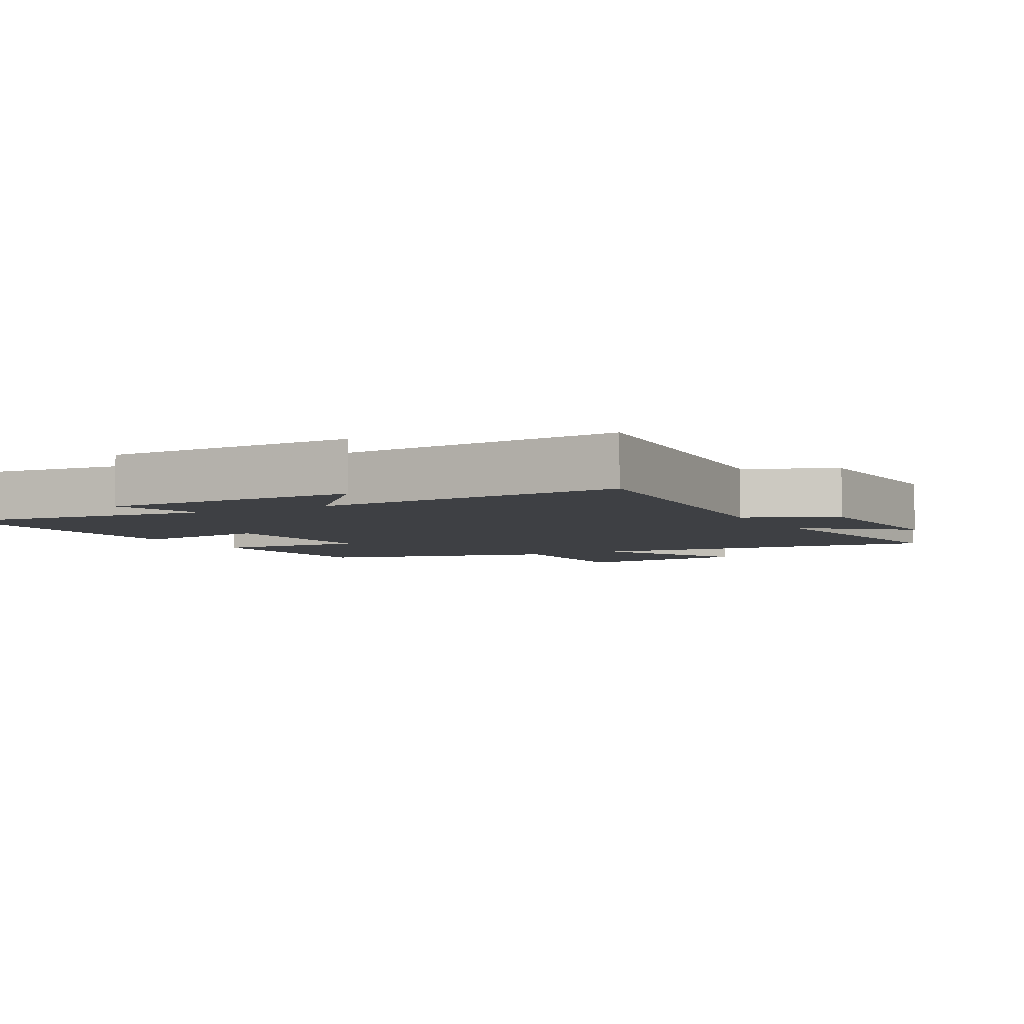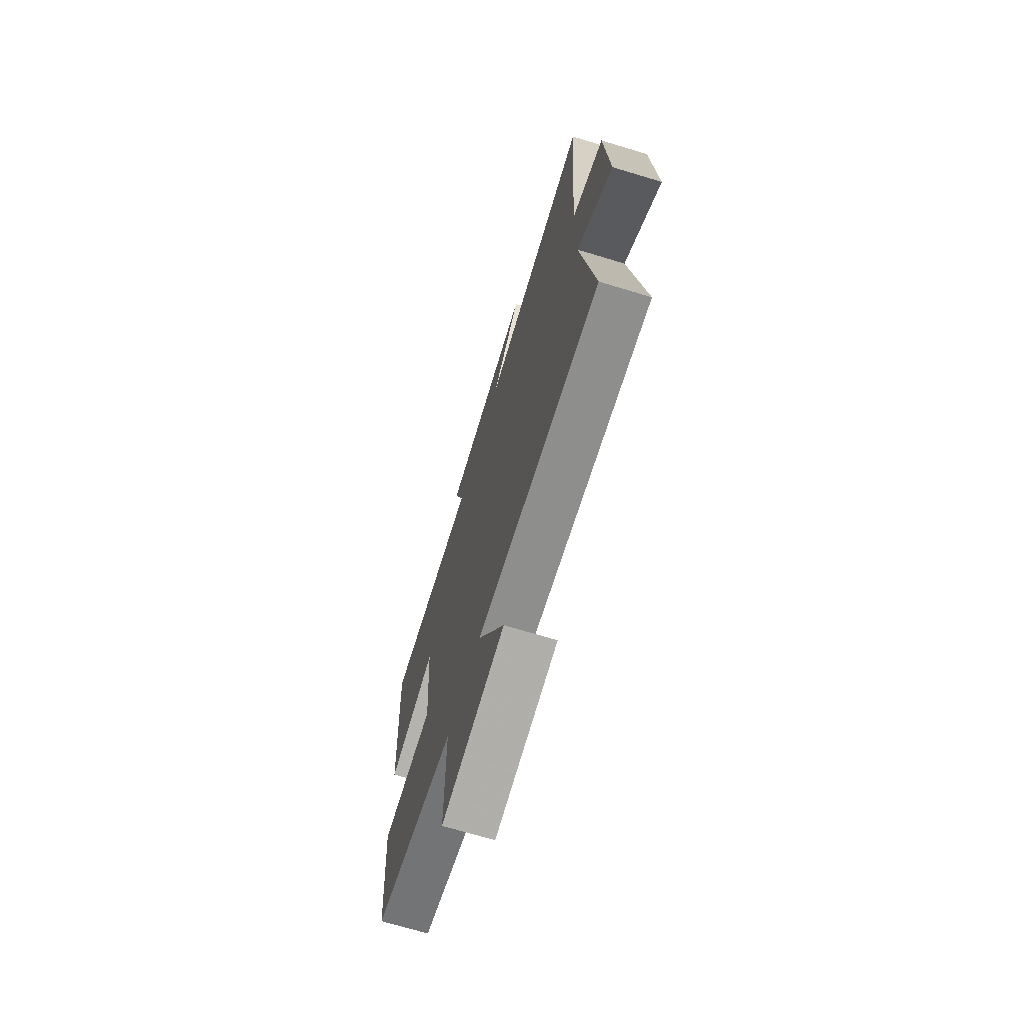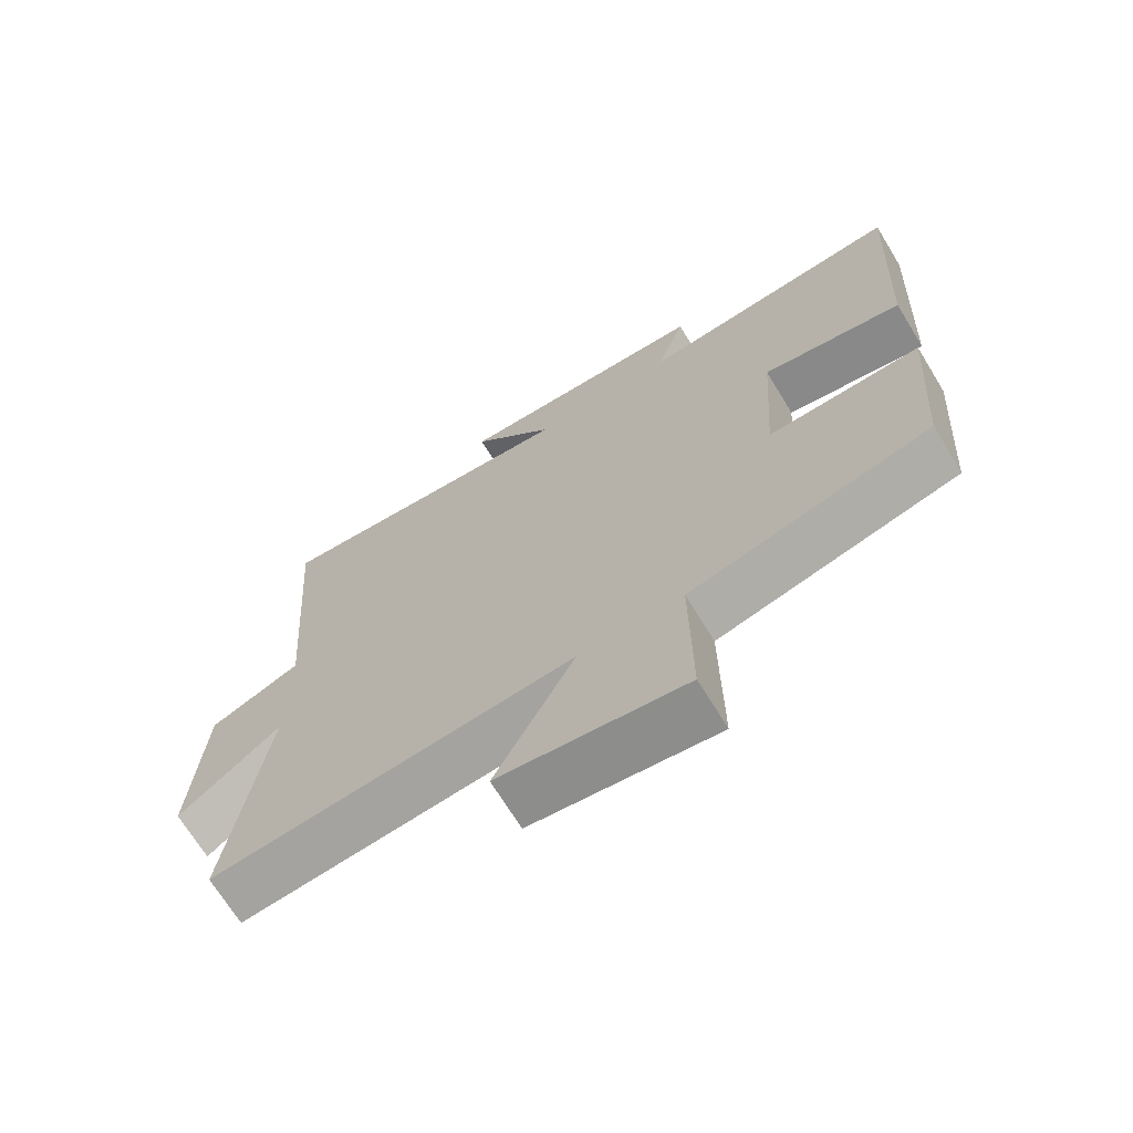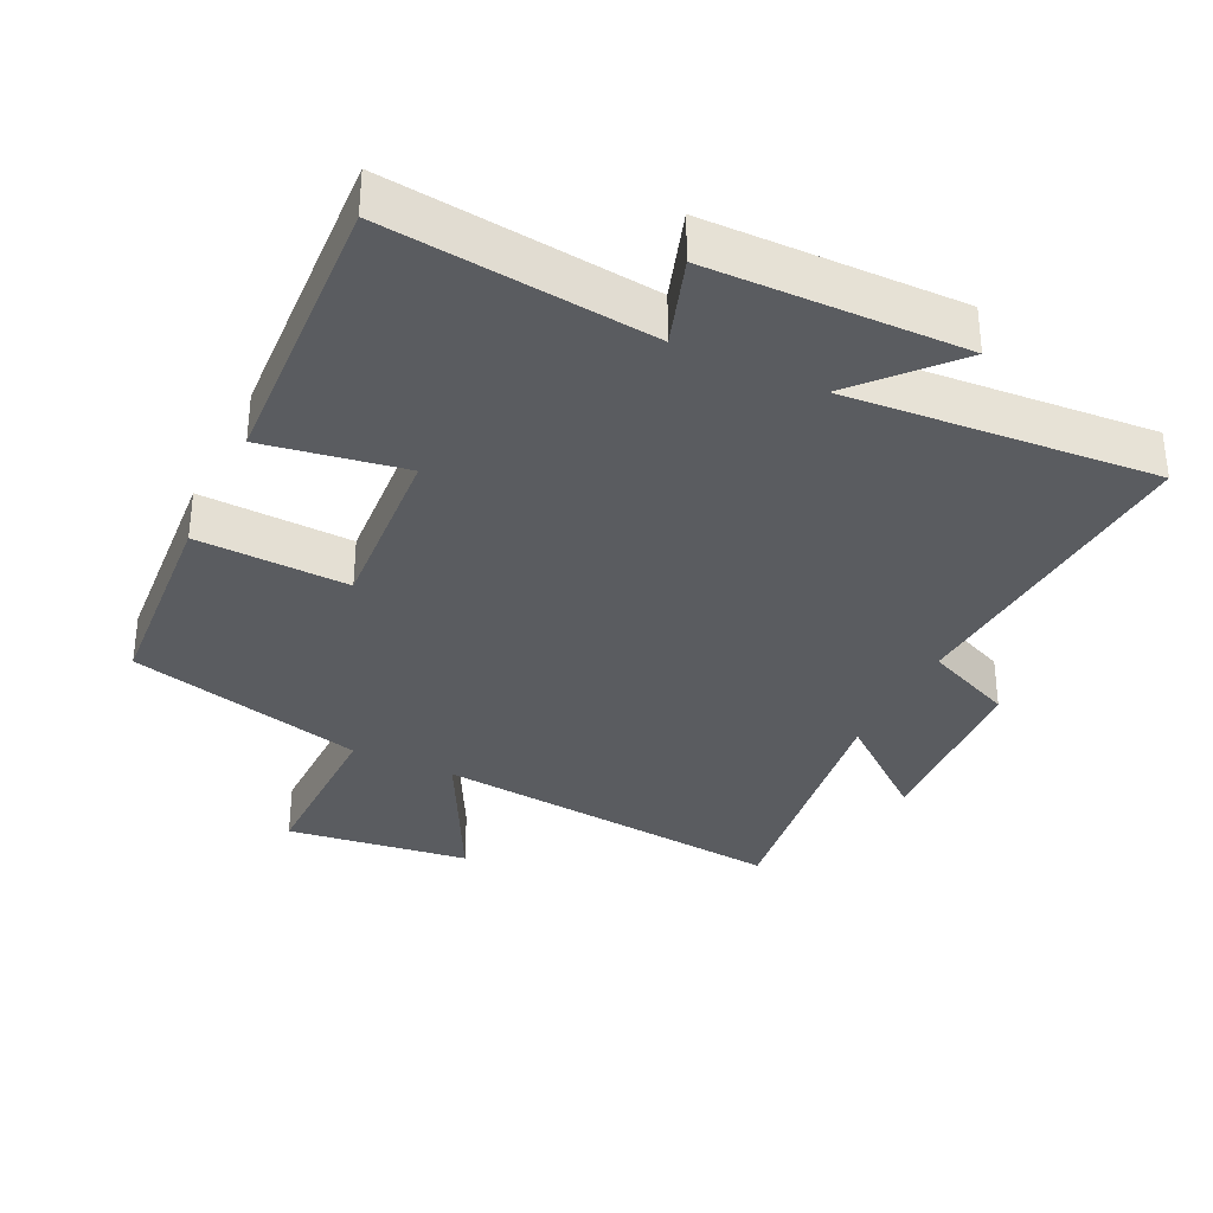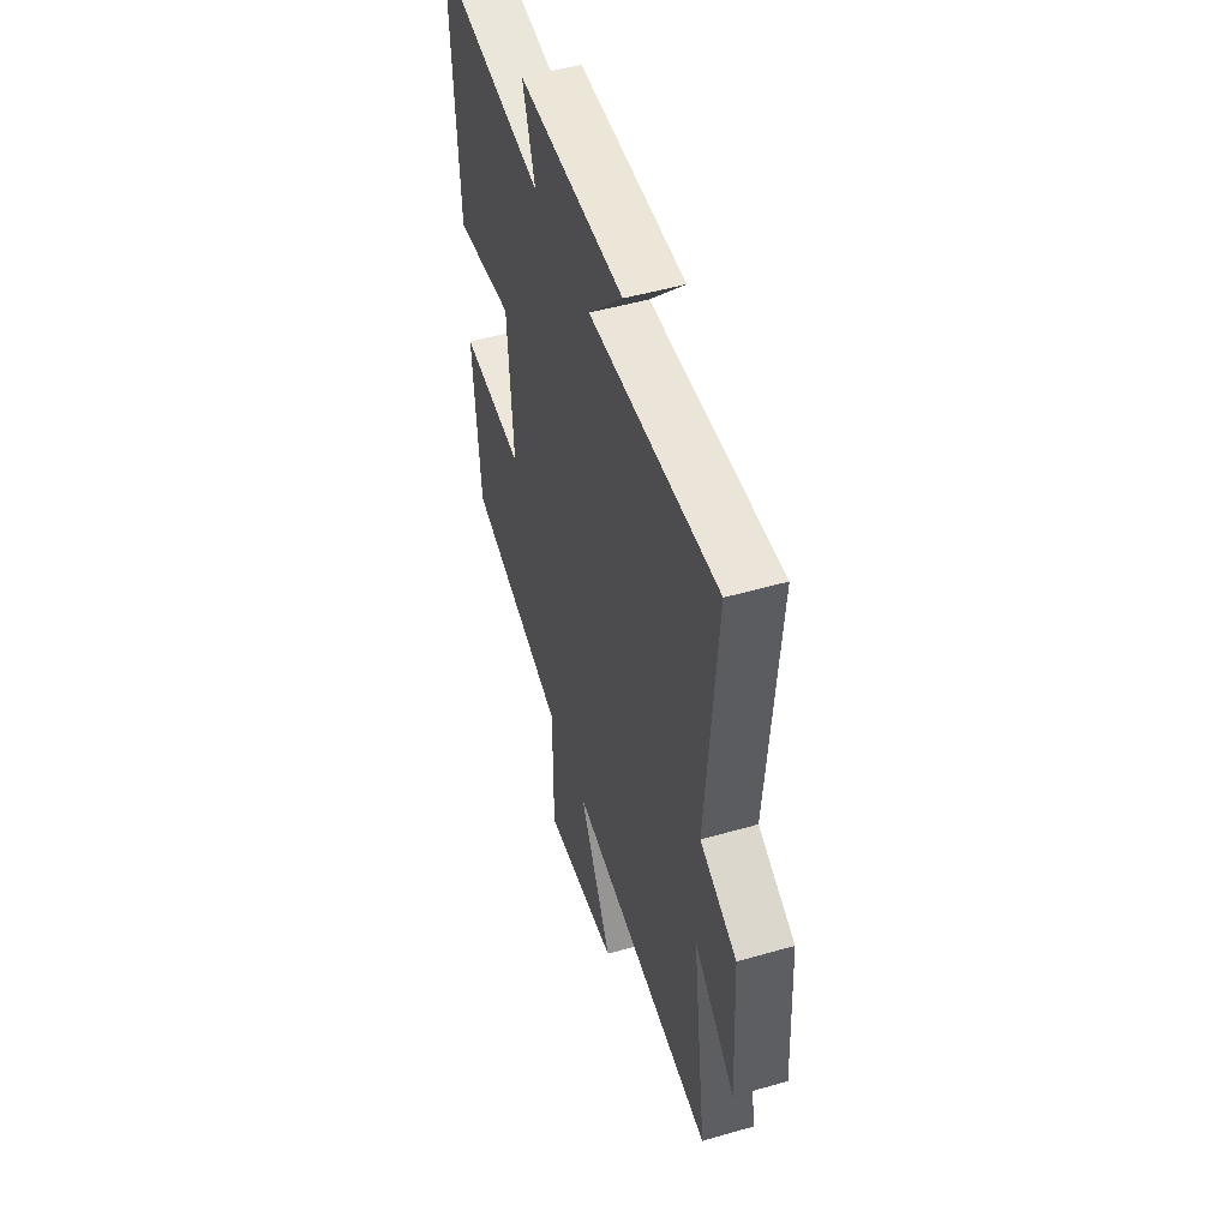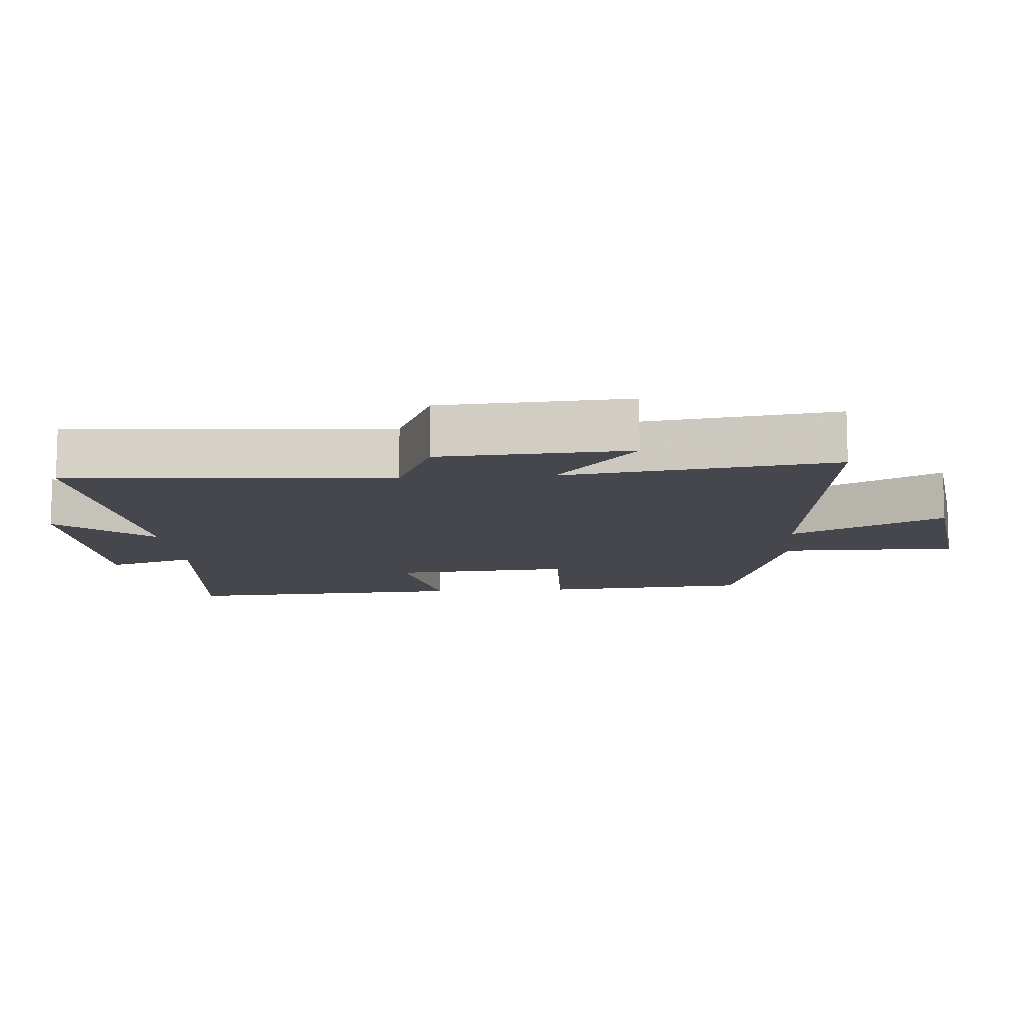
<metadata>
{"format":"obj","ext":"obj","renderer":"f3d","projection":"perspective","resolution":1024,"background":"white","views":[{"elev":-4.9,"azim":28.4,"up":"+Y"},{"elev":-70.4,"azim":73.2,"up":"+Z"},{"elev":-69.5,"azim":-148.6,"up":"+Z"},{"elev":-34.0,"azim":-25.7,"up":"+Y"},{"elev":50.9,"azim":72.6,"up":"+Z"},{"elev":-11.0,"azim":94.6,"up":"+Y"}]}
</metadata>
<code>
v -0.523 0.07 0.543
v -0.13 0.07 0.5
v -0.173 0.07 0.631
v 0.203 0.07 0.637
v 0.08 0.07 0.5
v 0.536 0.07 0.534
v 0.5 0.07 0.06
v 0.632 0.07 0.002
v 0.648 0.07 -0.276
v 0.5 0.07 -0.156
v 0.554 0.07 -0.552
v 0.027 0.07 -0.5
v 0.143 0.07 -0.724
v -0.127 0.07 -0.76
v -0.125 0.07 -0.5
v -0.477 0.07 -0.41
v -0.5 0.07 -0.104
v -0.275 0.07 -0.113
v -0.293 0.07 0.151
v -0.5 0.07 0.116
v -0.523 0 0.543
v -0.13 0 0.5
v -0.173 0 0.631
v 0.203 0 0.637
v 0.08 0 0.5
v 0.536 0 0.534
v 0.5 0 0.06
v 0.632 0 0.002
v 0.648 0 -0.276
v 0.5 0 -0.156
v 0.554 0 -0.552
v 0.027 0 -0.5
v 0.143 0 -0.724
v -0.127 0 -0.76
v -0.125 0 -0.5
v -0.477 0 -0.41
v -0.5 0 -0.104
v -0.275 0 -0.113
v -0.293 0 0.151
v -0.5 0 0.116
f 19 20 1 2
f 18 19 2
f 15 16 17 18
f 15 18 2
f 12 13 14 15
f 12 15 2
f 10 11 12 2
f 7 8 9 10
f 7 10 2 3
f 5 6 7
f 5 7 3
f 3 4 5
f 22 21 40 39
f 22 39 38
f 38 37 36 35
f 22 38 35
f 35 34 33 32
f 22 35 32
f 22 32 31 30
f 30 29 28 27
f 23 22 30 27
f 27 26 25
f 23 27 25
f 25 24 23
f 1 21 22 2
f 2 22 23 3
f 3 23 24 4
f 4 24 25 5
f 5 25 26 6
f 6 26 27 7
f 7 27 28 8
f 8 28 29 9
f 9 29 30 10
f 10 30 31 11
f 11 31 32 12
f 12 32 33 13
f 13 33 34 14
f 14 34 35 15
f 15 35 36 16
f 16 36 37 17
f 17 37 38 18
f 18 38 39 19
f 19 39 40 20
f 20 40 21 1

</code>
